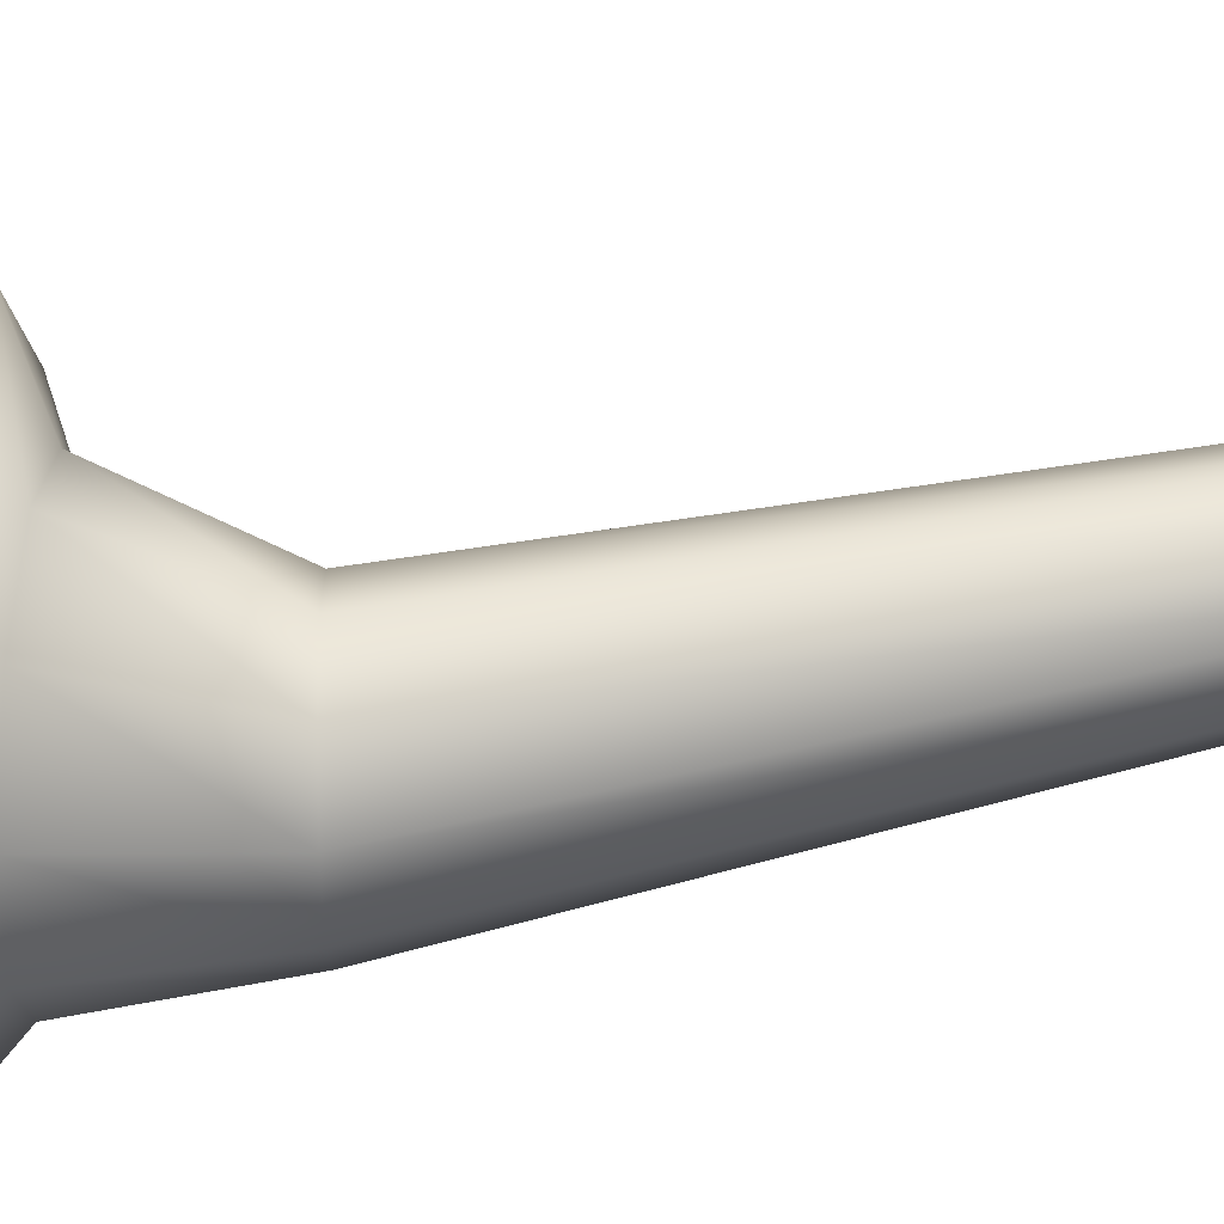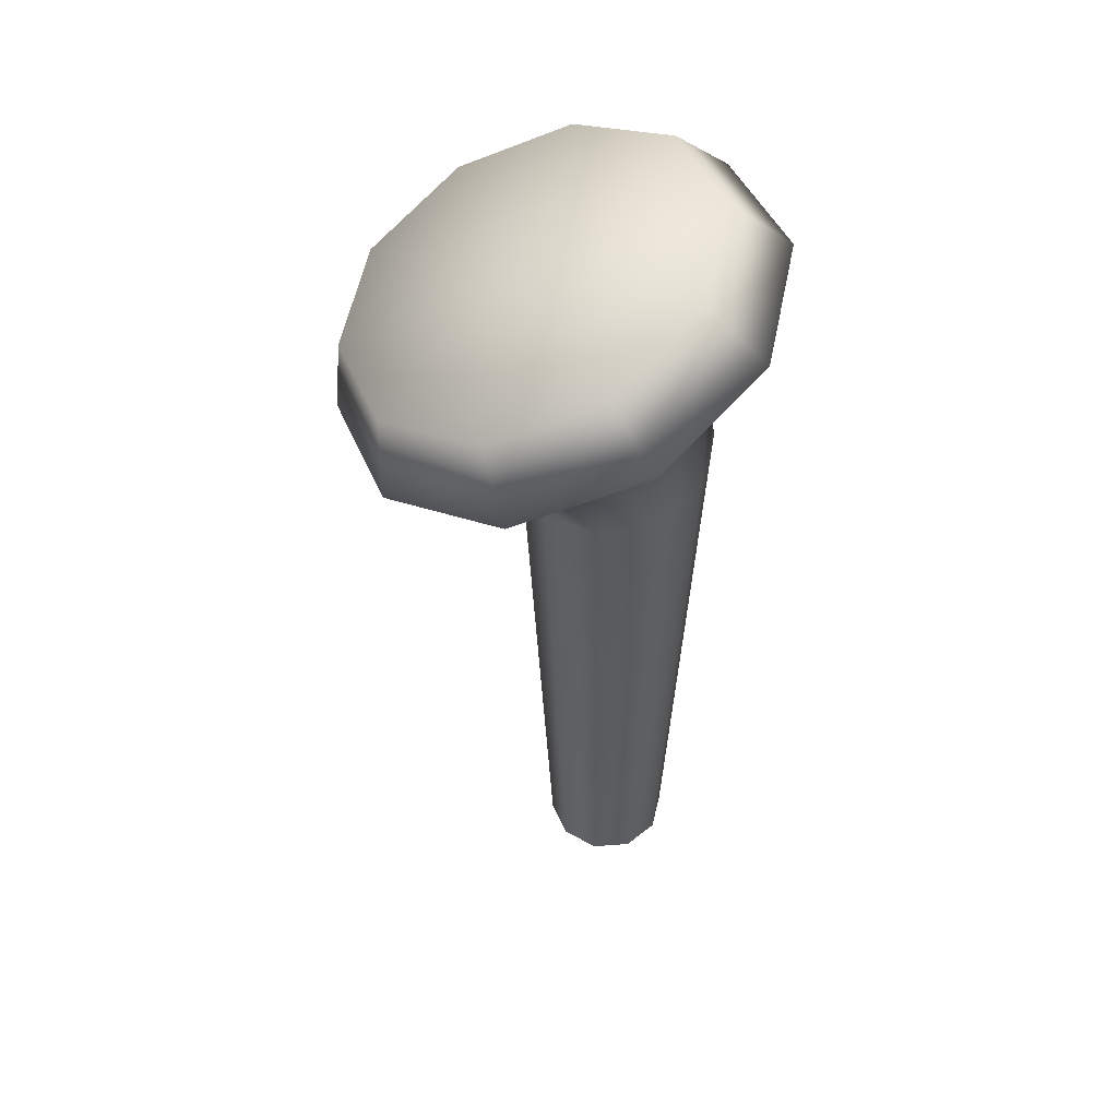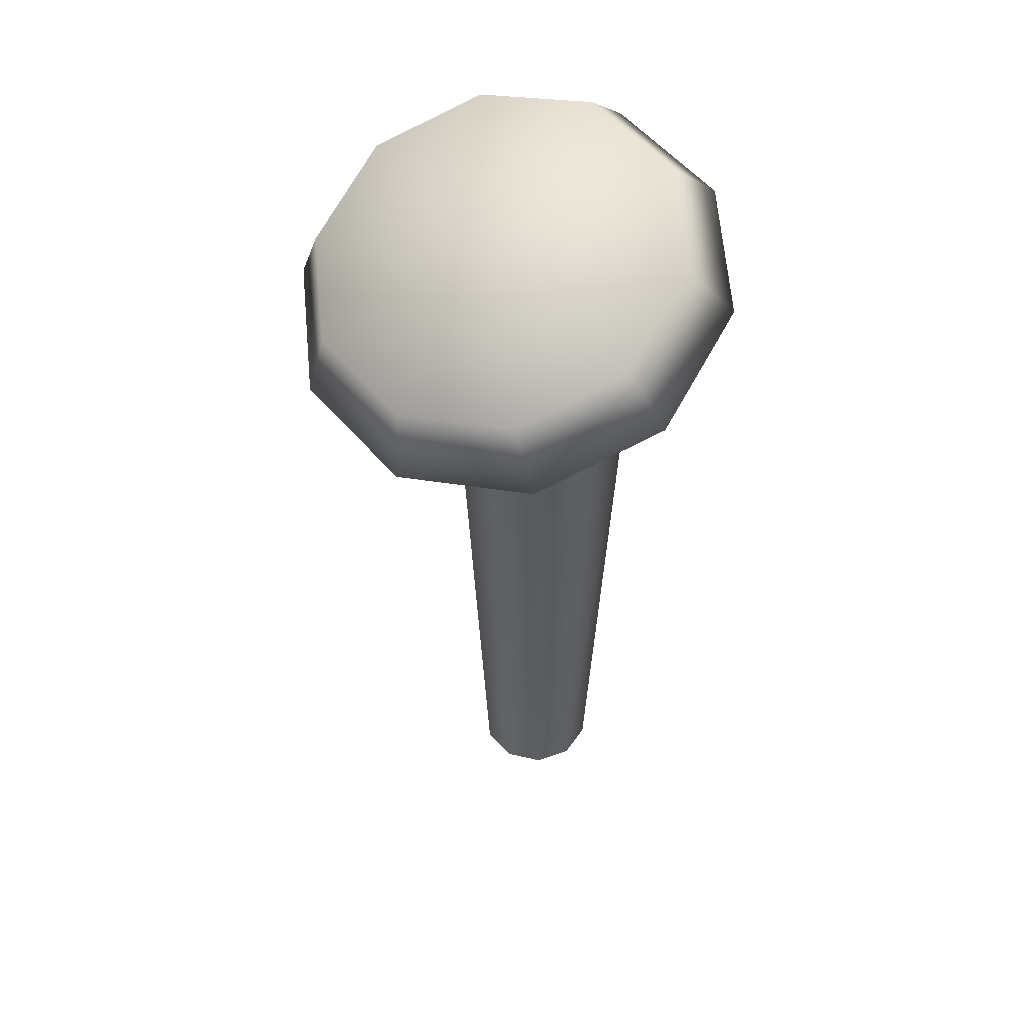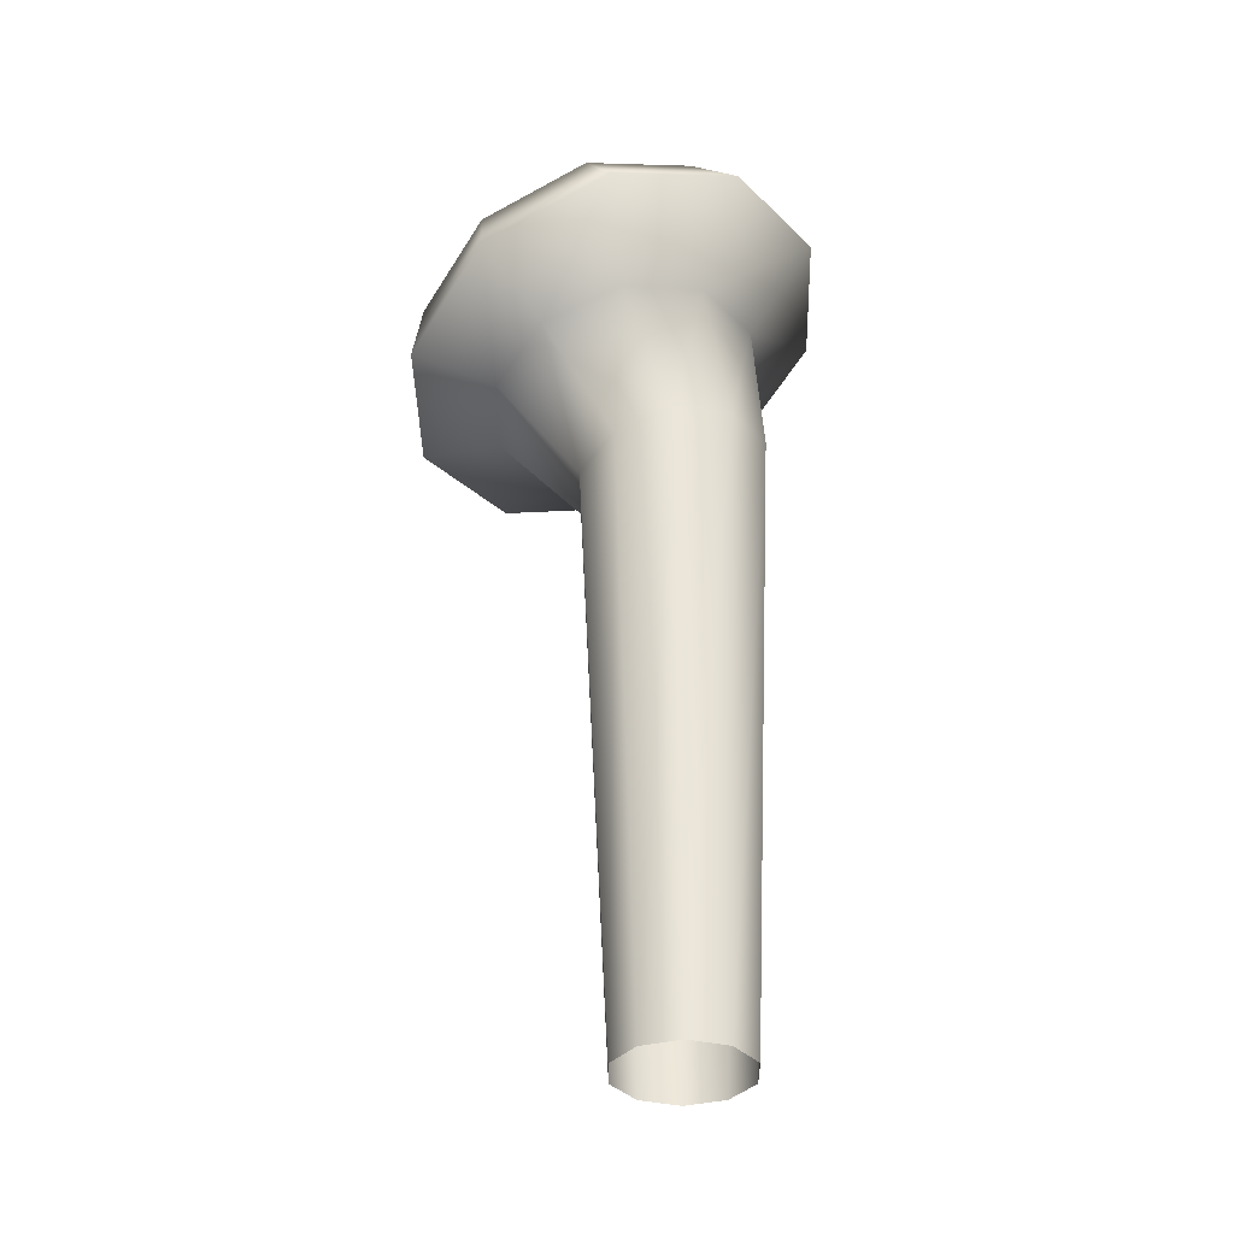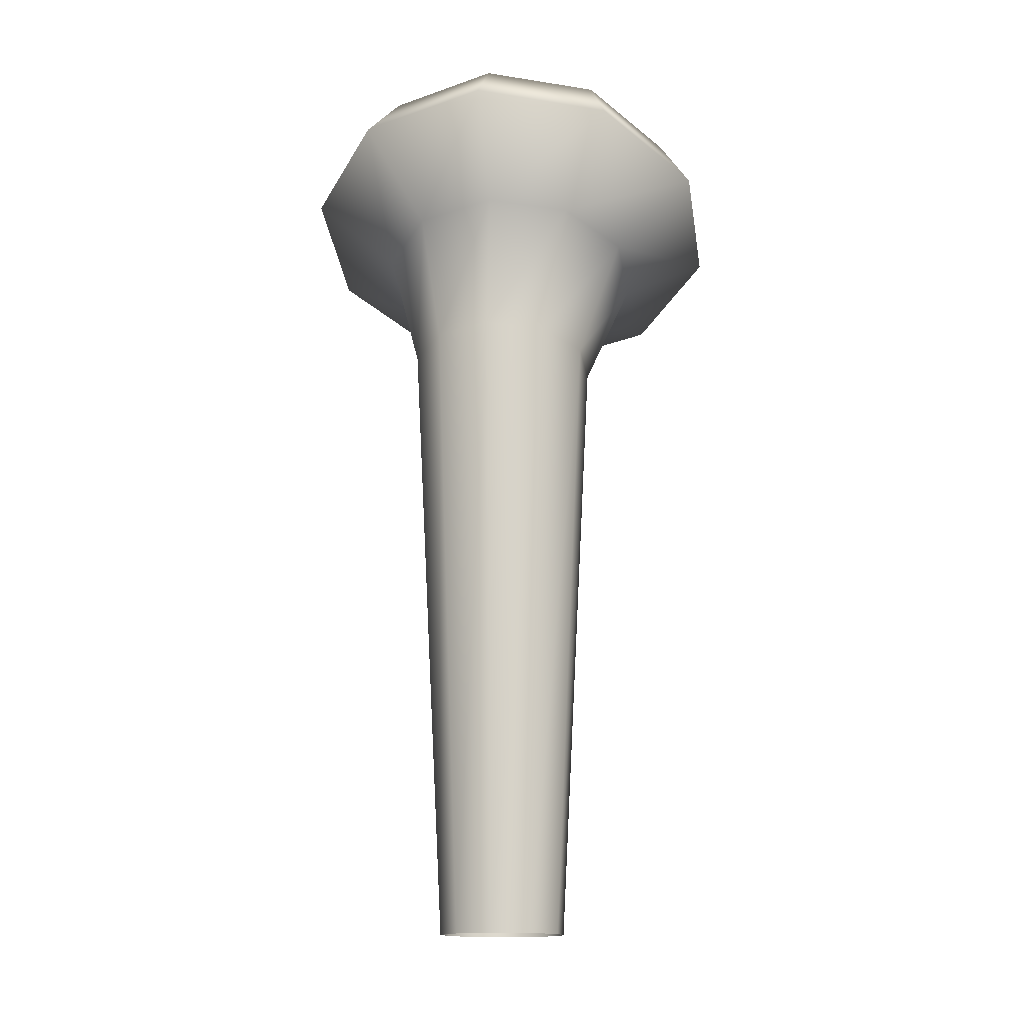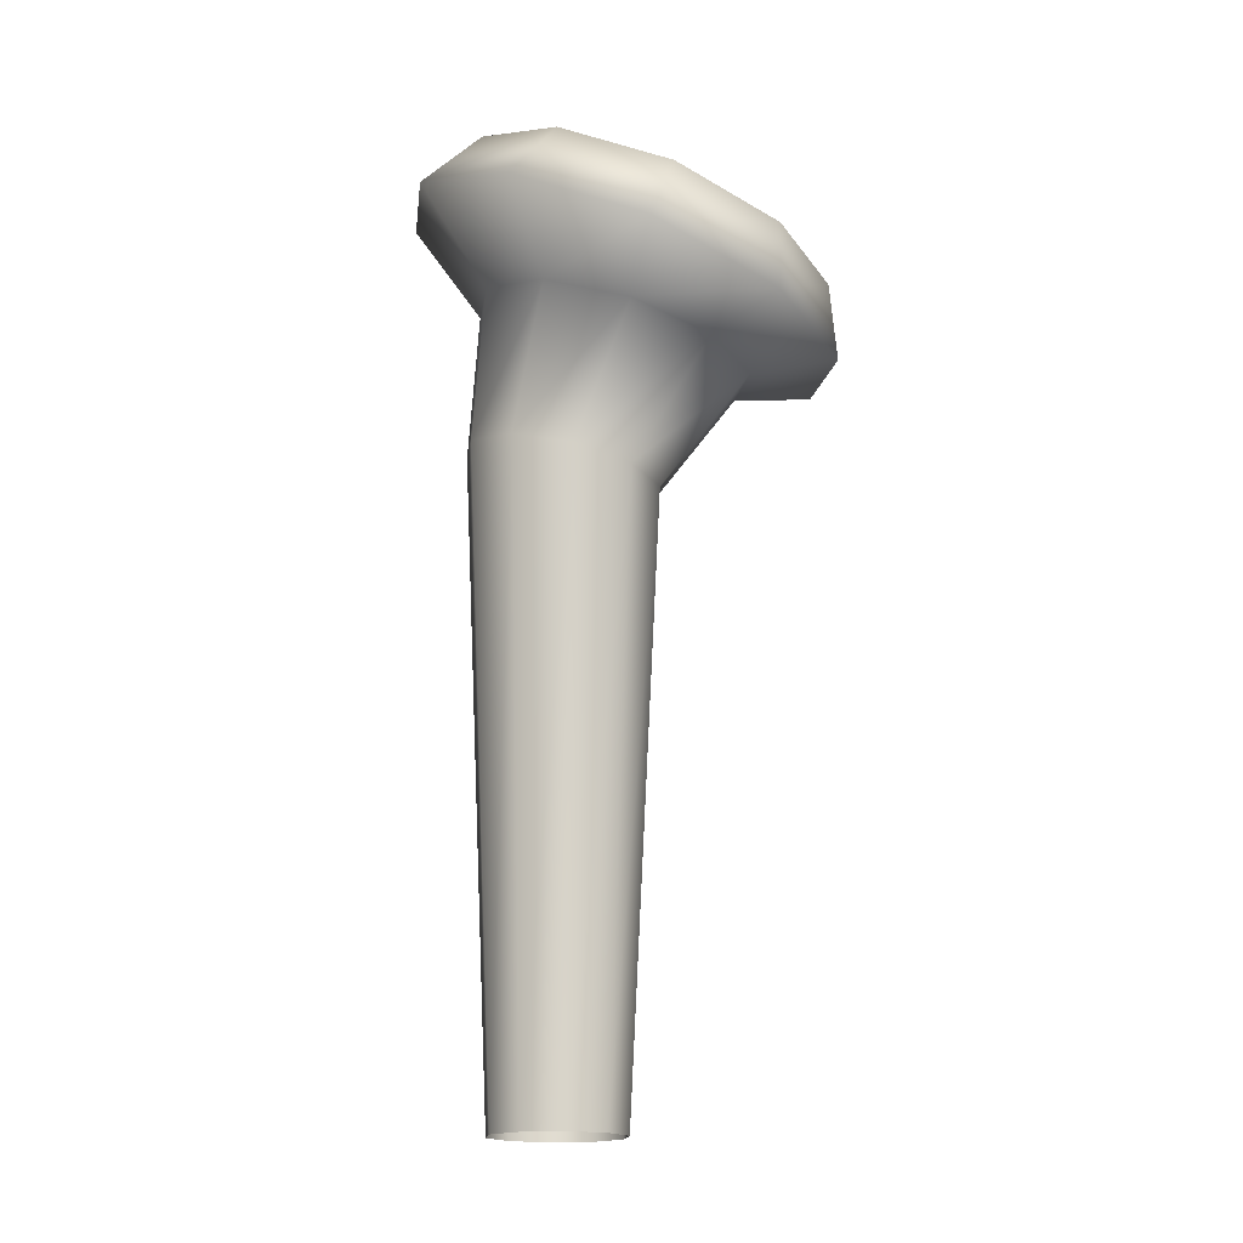
<metadata>
{"format":"obj","ext":"obj","renderer":"f3d","projection":"perspective","resolution":1024,"background":"white","views":[{"elev":57.1,"azim":-103.0,"up":"+Z"},{"elev":50.6,"azim":175.2,"up":"+Y"},{"elev":48.2,"azim":122.6,"up":"+Y"},{"elev":-35.6,"azim":-161.7,"up":"+Y"},{"elev":-14.6,"azim":-79.8,"up":"+Y"},{"elev":-17.0,"azim":10.2,"up":"+Y"}]}
</metadata>
<code>
g m_dlc5_nail_01
v 0.105 0.1378 -0.06184
v 0.1047 0.1735 -0.05184
v 0.06381 0.1901 -0.08388
v 0.05627 0.1577 -0.1001
v 0.01333 0.2107 -0.08388
v -0.00394 0.1822 -0.1001
v 0.1236 0.1303 0
v 0.1203 0.1671 0
v -0.00394 0.1822 -0.1001
v 0.01333 0.2107 -0.08388
v -0.02751 0.2273 -0.05184
v -0.05265 0.2021 -0.06184
v -0.04311 0.2337 0
v -0.07126 0.2097 0
v 0.003135 0.1508 -0.06148
v -0.02784 0.16 -0.038
v -0.03968 0.1636 0
v -0.07126 0.2097 0
v -0.04311 0.2337 0
v -0.02751 0.2273 0.05184
v -0.05265 0.2021 0.06184
v 0.01333 0.2107 0.08388
v -0.00394 0.1822 0.1001
v 0.06381 0.1901 0.08388
v 0.05627 0.1577 0.1001
v -0.03968 0.1636 0
v -0.02784 0.16 0.038
v 0.05627 0.1577 0.1001
v 0.06381 0.1901 0.08388
v 0.1047 0.1735 0.05184
v 0.105 0.1378 0.06184
v 0.1203 0.1671 0
v 0.1236 0.1303 0
v 0.1047 0.1735 -0.05184
v 0.04139 0.1969 0
v 0.06381 0.1901 -0.08388
v 0.01333 0.2107 -0.08388
v -0.02751 0.2273 -0.05184
v -0.04311 0.2337 0
v -0.02751 0.2273 0.05184
v 0.01333 0.2107 0.08388
v 0.06381 0.1901 0.08388
v 0.1047 0.1735 0.05184
v 0.1203 0.1671 0
v 0.05627 0.1577 -0.1001
v 0.04143 0.1394 -0.06148
v 0.0724 0.1302 -0.038
v 0.105 0.1378 -0.06184
v -0.00394 0.1822 -0.1001
v 0.003135 0.1508 -0.06148
v 0.08424 0.1266 0
v 0.1236 0.1303 0
v 0.0724 0.1302 0.038
v 0.105 0.1378 0.06184
v 0.04143 0.1394 0.06148
v 0.05627 0.1577 0.1001
v 0.003135 0.1508 0.06148
v -0.00394 0.1822 0.1001
v -0.02784 0.16 0.038
v 0.04143 0.1394 -0.06148
v 0.01305 0.08252 -0.04279
v 0.03505 0.0778 -0.02645
v 0.0724 0.1302 -0.038
v 0.003135 0.1508 -0.06148
v -0.01414 0.08836 -0.04279
v 0.04345 0.07599 0
v 0.08424 0.1266 0
v 0.02383 -0.2047 -0.01771
v 0.008768 -0.2047 -0.02865
v -0.009853 -0.2047 -0.02865
v 0.02959 -0.2047 0
v -0.02784 0.16 -0.038
v -0.03613 0.09308 -0.02645
v -0.01414 0.08836 -0.04279
v 0.003135 0.1508 -0.06148
v -0.03968 0.1636 0
v -0.04453 0.09489 0
v -0.009853 -0.2047 -0.02865
v -0.02492 -0.2047 -0.01771
v -0.03067 -0.2047 0
v -0.02784 0.16 0.038
v -0.03613 0.09308 0.02645
v -0.04453 0.09489 0
v -0.03968 0.1636 0
v 0.003135 0.1508 0.06148
v -0.01414 0.08836 0.04279
v 0.04143 0.1394 0.06148
v 0.01305 0.08252 0.04279
v -0.03067 -0.2047 0
v -0.02492 -0.2047 0.01771
v -0.009853 -0.2047 0.02865
v 0.008768 -0.2047 0.02865
v 0.0724 0.1302 0.038
v 0.03505 0.0778 0.02645
v 0.01305 0.08252 0.04279
v 0.04143 0.1394 0.06148
v 0.08424 0.1266 0
v 0.04345 0.07599 0
v 0.008768 -0.2047 0.02865
v 0.02383 -0.2047 0.01771
v 0.02959 -0.2047 0
g m_dlc5_nail_01_0
f 3 2 1
f 4 3 1
f 5 3 4
f 6 5 4
f 1 2 7
f 2 8 7
f 11 10 9
f 12 11 9
f 13 11 12
f 14 13 12
f 9 15 12
f 15 16 12
f 12 16 14
f 16 17 14
f 20 19 18
f 21 20 18
f 22 20 21
f 23 22 21
f 24 22 23
f 25 24 23
f 18 26 21
f 26 27 21
f 21 27 23
f 30 29 28
f 31 30 28
f 32 30 31
f 33 32 31
f 36 35 34
f 37 35 36
f 38 35 37
f 39 35 38
f 40 35 39
f 41 35 40
f 42 35 41
f 43 35 42
f 44 35 43
f 34 35 44
f 47 46 45
f 48 47 45
f 45 46 49
f 46 50 49
f 51 47 48
f 52 51 48
f 53 51 52
f 54 53 52
f 55 53 54
f 56 55 54
f 57 55 56
f 58 57 56
f 59 57 58
f 62 61 60
f 63 62 60
f 60 61 64
f 61 65 64
f 66 62 63
f 67 66 63
f 62 68 61
f 68 69 61
f 61 69 65
f 69 70 65
f 71 68 62
f 66 71 62
f 74 73 72
f 75 74 72
f 72 73 76
f 73 77 76
f 74 78 73
f 78 79 73
f 73 79 77
f 79 80 77
f 83 82 81
f 84 83 81
f 81 82 85
f 82 86 85
f 85 86 87
f 86 88 87
f 83 89 82
f 89 90 82
f 82 90 86
f 90 91 86
f 86 91 88
f 91 92 88
f 95 94 93
f 96 95 93
f 93 94 97
f 94 98 97
f 95 99 94
f 99 100 94
f 94 100 98
f 100 101 98

</code>
